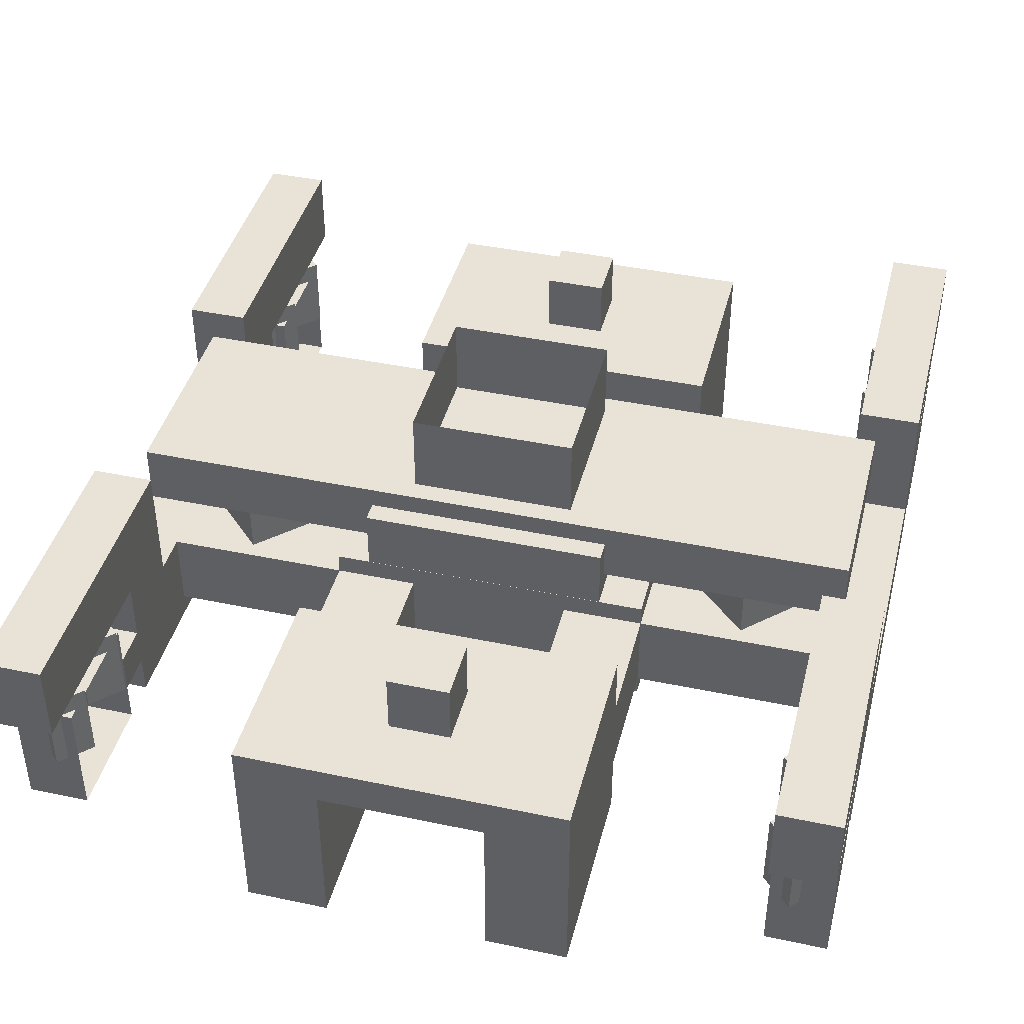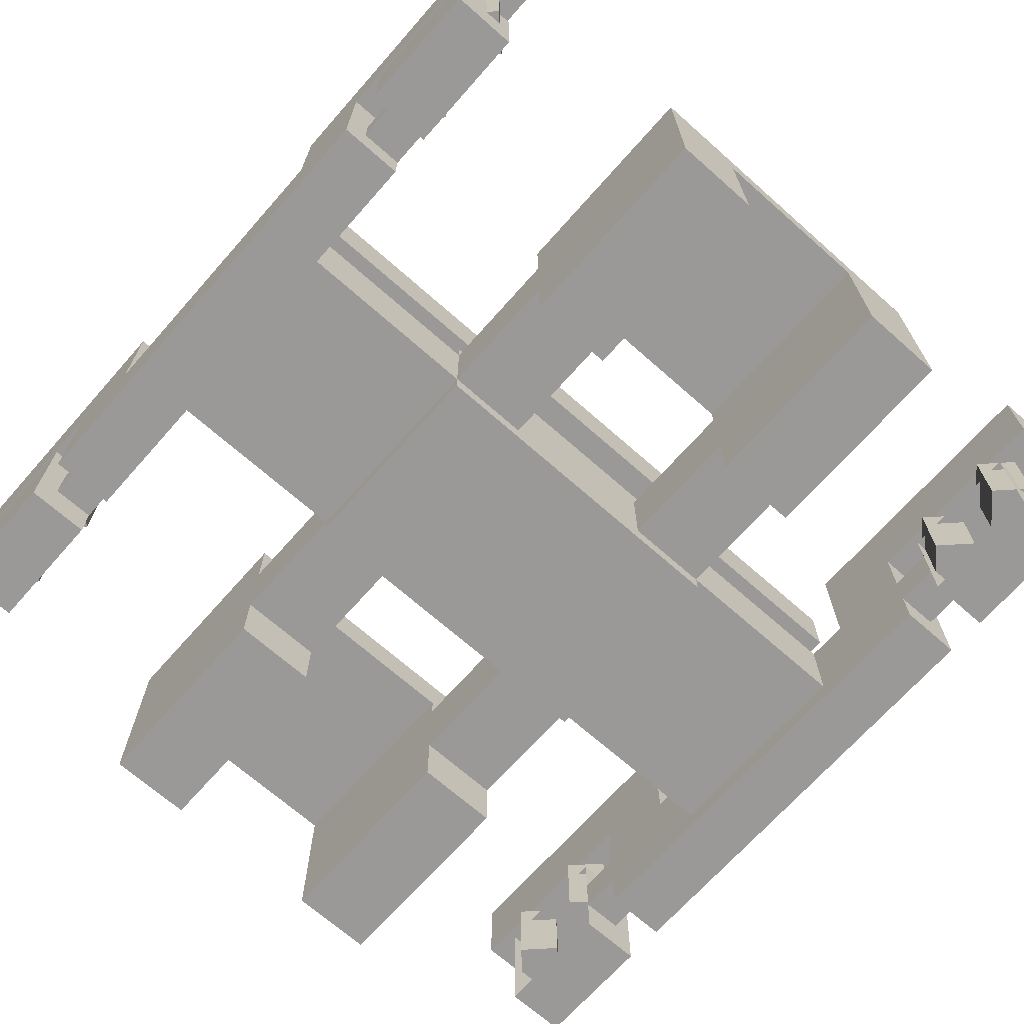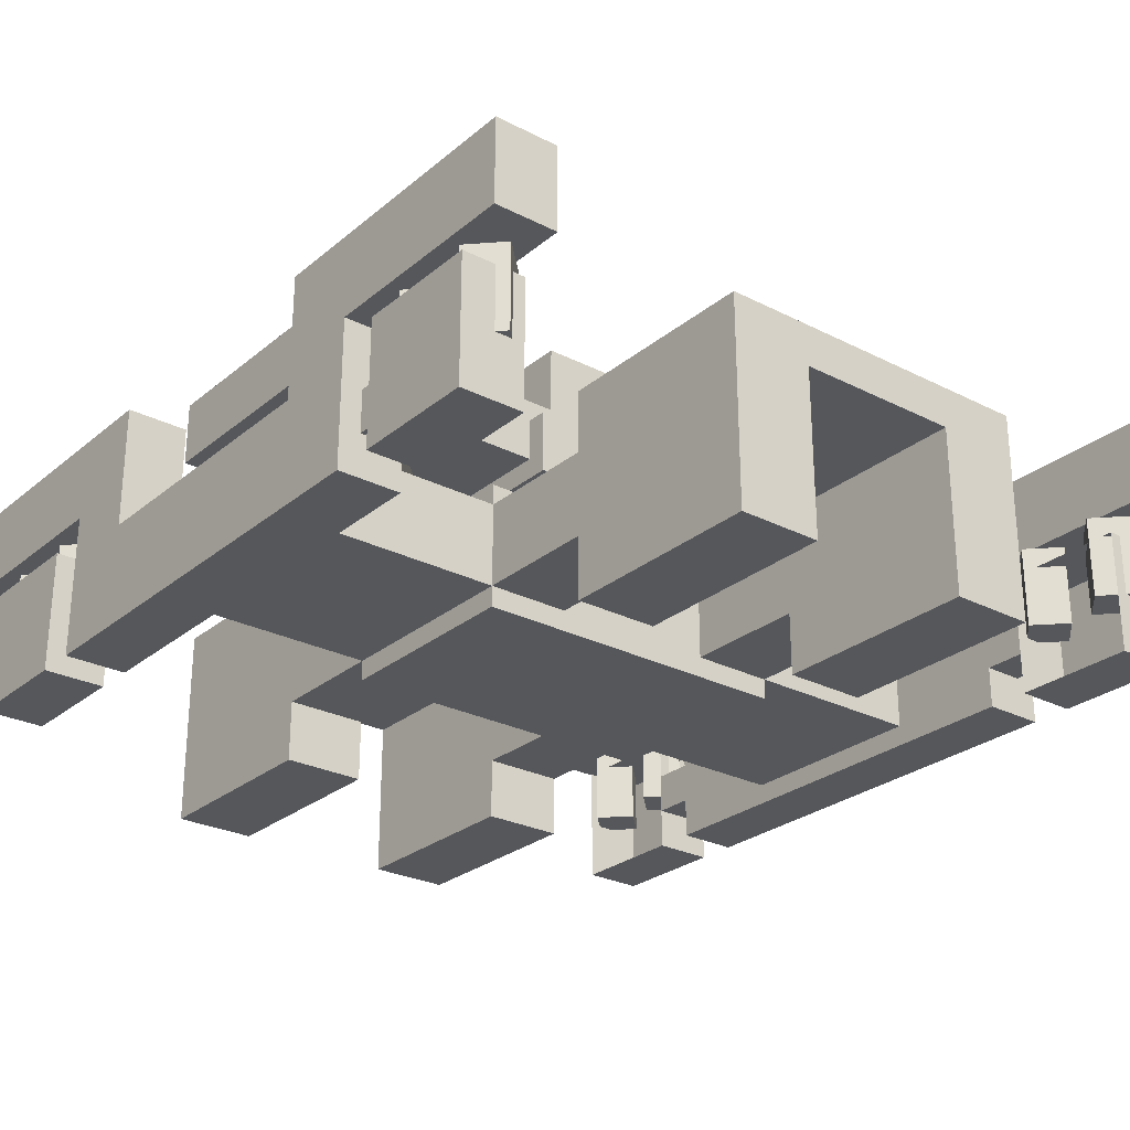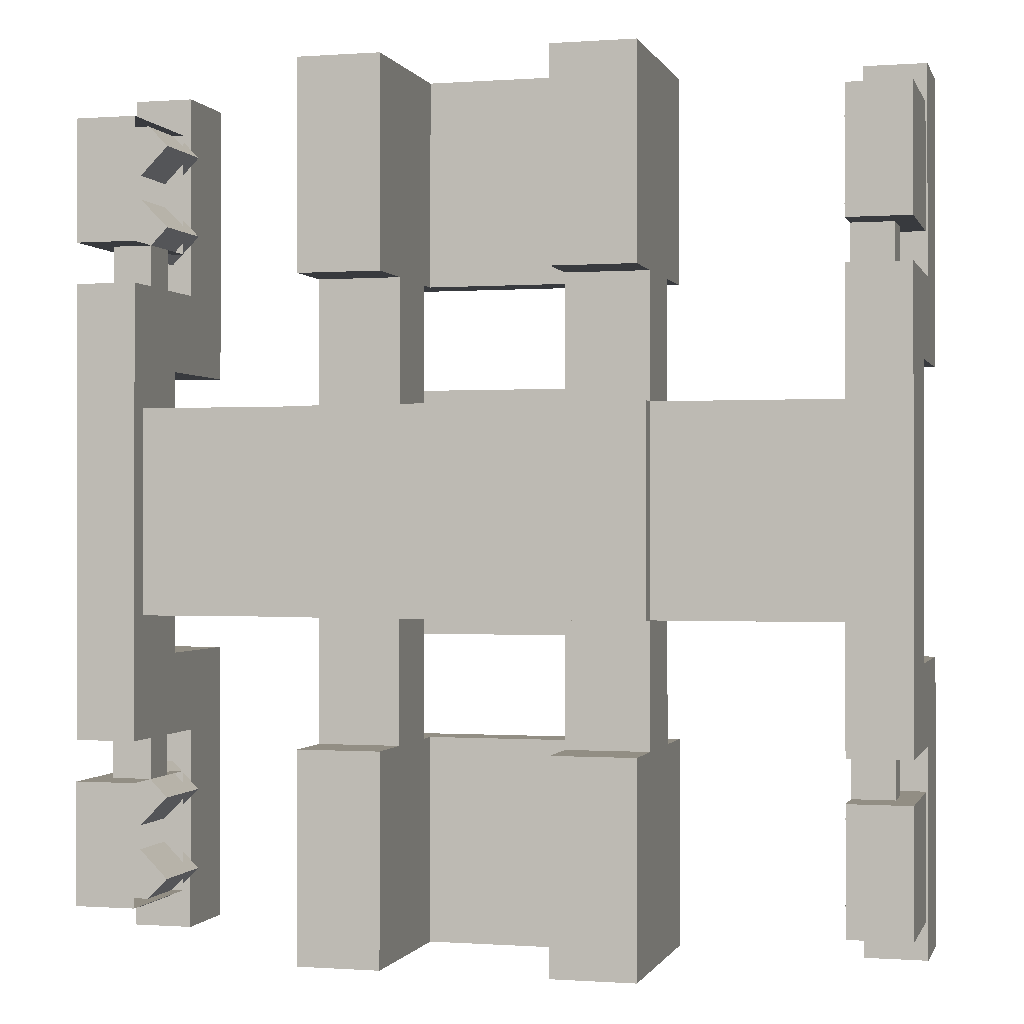
<metadata>
{"format":"obj","ext":"obj","renderer":"f3d","projection":"perspective","resolution":1024,"background":"white","views":[{"elev":41.9,"azim":14.2,"up":"+Y"},{"elev":-69.1,"azim":-41.5,"up":"+Y"},{"elev":-26.8,"azim":141.6,"up":"+Y"},{"elev":-0.4,"azim":14.9,"up":"+Z"}]}
</metadata>
<code>
o cube_0
v 0.25 1.5 0.25
v 0.25 1.5 -0.25
v 0.25 1.25 0.25
v 0.25 1.25 -0.25
v -0.25 1.5 -0.25
v -0.25 1.5 0.25
v -0.25 1.25 -0.25
v -0.25 1.25 0.25
f 4 7 5 2
f 3 4 2 1
f 8 3 1 6
f 7 8 6 5
o cube_1
v 0.09375 1.25 -0.9062
v 0.09375 1.25 -1.094
v 0.09375 1.062 -0.9062
v 0.09375 1.062 -1.094
v -0.09375 1.25 -1.094
v -0.09375 1.25 -0.9062
v -0.09375 1.062 -1.094
v -0.09375 1.062 -0.9062
f 12 15 13 10
f 11 12 10 9
f 16 11 9 14
f 15 16 14 13
f 14 9 10 13
o cube_2
v 1.125 1.25 0.3125
v 1.125 1.25 -0.3125
v 1.125 1.062 0.3125
v 1.125 1.062 -0.3125
v -1.125 1.25 -0.3125
v -1.125 1.25 0.3125
v -1.125 1.062 -0.3125
v -1.125 1.062 0.3125
f 20 23 21 18
f 19 20 18 17
f 24 19 17 22
f 23 24 22 21
f 22 17 18 21
f 23 20 19 24
o cube_3
v -0.8125 1.062 -0.2652
v -1.078 1.062 0
v -0.8125 0.875 -0.2652
v -1.078 0.875 0
v -0.8125 1.062 0.2652
v -0.5473 1.062 0
v -0.8125 0.875 0.2652
v -0.5473 0.875 0
f 28 31 29 26
f 27 28 26 25
f 32 27 25 30
f 31 32 30 29
f 30 25 26 29
f 31 28 27 32
o cube_4
v 0.5 0.875 -0.3125
v 0.5 0.875 -0.6875
v 0.5 0.625 -0.3125
v 0.5 0.625 -0.6875
v 0.25 0.875 -0.6875
v 0.25 0.875 -0.3125
v 0.25 0.625 -0.6875
v 0.25 0.625 -0.3125
f 35 36 34 33
f 39 40 38 37
f 38 33 34 37
f 39 36 35 40
o cube_5
v 0.375 1.188 0.375
v 0.375 1.188 -0.375
v 0.375 1 0.375
v 0.375 1 -0.375
v -0.375 1.188 -0.375
v -0.375 1.188 0.375
v -0.375 1 -0.375
v -0.375 1 0.375
f 44 47 45 42
f 43 44 42 41
f 48 43 41 46
f 47 48 46 45
f 46 41 42 45
f 47 44 43 48
o cube_6
v 0.5 0.9375 0.3125
v 0.5 0.9375 -0.3125
v 0.5 0.5625 0.3125
v 0.5 0.5625 -0.3125
v -0.5 0.9375 -0.3125
v -0.5 0.9375 0.3125
v -0.5 0.5625 -0.3125
v -0.5 0.5625 0.3125
f 52 55 53 50
f 51 52 50 49
f 56 51 49 54
f 55 56 54 53
f 54 49 50 53
f 55 52 51 56
o cube_7
v -1.062 0.8125 -0.6875
v -1.062 0.8125 -0.8125
v -1.062 0.6875 -0.6875
v -1.062 0.6875 -0.8125
v -1.188 0.8125 -0.8125
v -1.188 0.8125 -0.6875
v -1.188 0.6875 -0.8125
v -1.188 0.6875 -0.6875
f 59 60 58 57
f 63 64 62 61
f 62 57 58 61
f 63 60 59 64
o cube_8
v -1.062 0.9375 -0.8125
v -1.062 0.9375 -1.188
v -1.062 0.5625 -0.8125
v -1.062 0.5625 -1.188
v -1.25 0.9375 -1.188
v -1.25 0.9375 -0.8125
v -1.25 0.5625 -1.188
v -1.25 0.5625 -0.8125
f 68 71 69 66
f 72 67 65 70
f 71 72 70 69
f 70 65 66 69
f 71 68 67 72
o cube_9
v -1.062 1.25 -0.6875
v -1.062 1.25 -1.312
v -1.062 1 -0.6875
v -1.062 1 -1.312
v -1.25 1.25 -1.312
v -1.25 1.25 -0.6875
v -1.25 1 -1.312
v -1.25 1 -0.6875
f 76 79 77 74
f 75 76 74 73
f 80 75 73 78
f 79 80 78 77
f 78 73 74 77
f 79 76 75 80
o cube_10
v -1.062 1.25 -0.4375
v -1.062 1.25 -0.6875
v -1.062 0.875 -0.4375
v -1.062 0.875 -0.6875
v -1.25 1.25 -0.6875
v -1.25 1.25 -0.4375
v -1.25 0.875 -0.6875
v -1.25 0.875 -0.4375
f 84 87 85 82
f 83 84 82 81
f 88 83 81 86
f 87 88 86 85
f 86 81 82 85
f 87 84 83 88
o cube_11
v -1.037 1 -1.125
v -1.125 1 -1.213
v -1.037 0.75 -1.125
v -1.125 0.75 -1.213
v -1.213 1 -1.125
v -1.125 1 -1.037
v -1.213 0.75 -1.125
v -1.125 0.75 -1.037
f 92 95 93 90
f 91 92 90 89
f 96 91 89 94
f 95 96 94 93
f 94 89 90 93
f 95 92 91 96
o cube_12
v -1.037 1 -0.875
v -1.125 1 -0.9634
v -1.037 0.75 -0.875
v -1.125 0.75 -0.9634
v -1.213 1 -0.875
v -1.125 1 -0.7866
v -1.213 0.75 -0.875
v -1.125 0.75 -0.7866
f 100 103 101 98
f 99 100 98 97
f 104 99 97 102
f 103 104 102 101
f 102 97 98 101
f 103 100 99 104
o cube_13
v -1.037 1 0.875
v -1.125 1 0.7866
v -1.037 0.75 0.875
v -1.125 0.75 0.7866
v -1.213 1 0.875
v -1.125 1 0.9634
v -1.213 0.75 0.875
v -1.125 0.75 0.9634
f 108 111 109 106
f 107 108 106 105
f 112 107 105 110
f 111 112 110 109
f 110 105 106 109
f 111 108 107 112
o cube_14
v -1.037 1 1.125
v -1.125 1 1.037
v -1.037 0.75 1.125
v -1.125 0.75 1.037
v -1.213 1 1.125
v -1.125 1 1.213
v -1.213 0.75 1.125
v -1.125 0.75 1.213
f 116 119 117 114
f 115 116 114 113
f 120 115 113 118
f 119 120 118 117
f 118 113 114 117
f 119 116 115 120
o cube_15
v -0.25 1.062 -0.6875
v -0.25 1.062 -1.312
v -0.25 0.4375 -0.6875
v -0.25 0.4375 -1.312
v -0.5 1.062 -1.312
v -0.5 1.062 -0.6875
v -0.5 0.4375 -1.312
v -0.5 0.4375 -0.6875
f 124 127 125 122
f 123 124 122 121
f 128 123 121 126
f 127 128 126 125
f 126 121 122 125
f 127 124 123 128
o cube_16
v 0.25 1.062 -0.6875
v 0.25 1.062 -1.312
v 0.25 0.9375 -0.6875
v 0.25 0.9375 -1.312
v -0.25 1.062 -1.312
v -0.25 1.062 -0.6875
v -0.25 0.9375 -1.312
v -0.25 0.9375 -0.6875
f 132 135 133 130
f 131 132 130 129
f 136 131 129 134
f 135 136 134 133
f 134 129 130 133
f 135 132 131 136
o cube_17
v 0.5 1.062 -0.6875
v 0.5 1.062 -1.312
v 0.5 0.4375 -0.6875
v 0.5 0.4375 -1.312
v 0.25 1.062 -1.312
v 0.25 1.062 -0.6875
v 0.25 0.4375 -1.312
v 0.25 0.4375 -0.6875
f 140 143 141 138
f 139 140 138 137
f 144 139 137 142
f 143 144 142 141
f 142 137 138 141
f 143 140 139 144
o cube_18
v 0.5 1.062 1.312
v 0.5 1.062 0.6875
v 0.5 0.4375 1.312
v 0.5 0.4375 0.6875
v 0.25 1.062 0.6875
v 0.25 1.062 1.312
v 0.25 0.4375 0.6875
v 0.25 0.4375 1.312
f 148 151 149 146
f 147 148 146 145
f 152 147 145 150
f 151 152 150 149
f 150 145 146 149
f 151 148 147 152
o cube_19
v 0.25 1.062 1.312
v 0.25 1.062 0.6875
v 0.25 0.9375 1.312
v 0.25 0.9375 0.6875
v -0.25 1.062 0.6875
v -0.25 1.062 1.312
v -0.25 0.9375 0.6875
v -0.25 0.9375 1.312
f 156 159 157 154
f 155 156 154 153
f 160 155 153 158
f 159 160 158 157
f 158 153 154 157
f 159 156 155 160
o cube_20
v 0.09375 1.25 1.094
v 0.09375 1.25 0.9062
v 0.09375 1.062 1.094
v 0.09375 1.062 0.9062
v -0.09375 1.25 0.9062
v -0.09375 1.25 1.094
v -0.09375 1.062 0.9062
v -0.09375 1.062 1.094
f 164 167 165 162
f 163 164 162 161
f 168 163 161 166
f 167 168 166 165
f 166 161 162 165
o cube_21
v -0.25 1.062 1.312
v -0.25 1.062 0.6875
v -0.25 0.4375 1.312
v -0.25 0.4375 0.6875
v -0.5 1.062 0.6875
v -0.5 1.062 1.312
v -0.5 0.4375 0.6875
v -0.5 0.4375 1.312
f 172 175 173 170
f 171 172 170 169
f 176 171 169 174
f 175 176 174 173
f 174 169 170 173
f 175 172 171 176
o cube_22
v -0.25 0.875 -0.3125
v -0.25 0.875 -0.6875
v -0.25 0.625 -0.3125
v -0.25 0.625 -0.6875
v -0.5 0.875 -0.6875
v -0.5 0.875 -0.3125
v -0.5 0.625 -0.6875
v -0.5 0.625 -0.3125
f 179 180 178 177
f 183 184 182 181
f 182 177 178 181
f 183 180 179 184
o cube_23
v 0.5 0.875 0.6875
v 0.5 0.875 0.3125
v 0.5 0.625 0.6875
v 0.5 0.625 0.3125
v 0.25 0.875 0.3125
v 0.25 0.875 0.6875
v 0.25 0.625 0.3125
v 0.25 0.625 0.6875
f 187 188 186 185
f 191 192 190 189
f 190 185 186 189
f 191 188 187 192
o cube_24
v -0.25 0.875 0.6875
v -0.25 0.875 0.3125
v -0.25 0.625 0.6875
v -0.25 0.625 0.3125
v -0.5 0.875 0.3125
v -0.5 0.875 0.6875
v -0.5 0.625 0.3125
v -0.5 0.625 0.6875
f 195 196 194 193
f 199 200 198 197
f 198 193 194 197
f 199 196 195 200
o cube_25
v 0.8125 1.062 0.2652
v 1.078 1.062 0
v 0.8125 0.875 0.2652
v 1.078 0.875 0
v 0.8125 1.062 -0.2652
v 0.5473 1.062 0
v 0.8125 0.875 -0.2652
v 0.5473 0.875 0
f 204 207 205 202
f 203 204 202 201
f 208 203 201 206
f 207 208 206 205
f 206 201 202 205
f 207 204 203 208
o cube_26
v -1.062 0.8125 0.8125
v -1.062 0.8125 0.6875
v -1.062 0.6875 0.8125
v -1.062 0.6875 0.6875
v -1.188 0.8125 0.6875
v -1.188 0.8125 0.8125
v -1.188 0.6875 0.6875
v -1.188 0.6875 0.8125
f 211 212 210 209
f 215 216 214 213
f 214 209 210 213
f 215 212 211 216
o cube_27
v -1.062 0.875 0.6875
v -1.062 0.875 -0.6875
v -1.062 0.5625 0.6875
v -1.062 0.5625 -0.6875
v -1.25 0.875 -0.6875
v -1.25 0.875 0.6875
v -1.25 0.5625 -0.6875
v -1.25 0.5625 0.6875
f 220 223 221 218
f 219 220 218 217
f 224 219 217 222
f 223 224 222 221
f 222 217 218 221
f 223 220 219 224
o cube_28
v -0.5 0.875 0.3125
v -0.5 0.875 -0.3125
v -0.5 0.625 0.3125
v -0.5 0.625 -0.3125
v -1.062 0.875 -0.3125
v -1.062 0.875 0.3125
v -1.062 0.625 -0.3125
v -1.062 0.625 0.3125
f 228 231 229 226
f 232 227 225 230
f 230 225 226 229
f 231 228 227 232
o cube_29
v -1.062 1.25 0.6875
v -1.062 1.25 0.4375
v -1.062 0.875 0.6875
v -1.062 0.875 0.4375
v -1.25 1.25 0.4375
v -1.25 1.25 0.6875
v -1.25 0.875 0.4375
v -1.25 0.875 0.6875
f 236 239 237 234
f 235 236 234 233
f 240 235 233 238
f 239 240 238 237
f 238 233 234 237
f 239 236 235 240
o cube_30
v -1.062 1.25 1.312
v -1.062 1.25 0.6875
v -1.062 1 1.312
v -1.062 1 0.6875
v -1.25 1.25 0.6875
v -1.25 1.25 1.312
v -1.25 1 0.6875
v -1.25 1 1.312
f 244 247 245 242
f 243 244 242 241
f 248 243 241 246
f 247 248 246 245
f 246 241 242 245
f 247 244 243 248
o cube_31
v 1.062 0.875 0.3125
v 1.062 0.875 -0.3125
v 1.062 0.625 0.3125
v 1.062 0.625 -0.3125
v 0.5 0.875 -0.3125
v 0.5 0.875 0.3125
v 0.5 0.625 -0.3125
v 0.5 0.625 0.3125
f 252 255 253 250
f 256 251 249 254
f 254 249 250 253
f 255 252 251 256
o cube_32
v 1.25 0.9375 1.188
v 1.25 0.9375 0.8125
v 1.25 0.5625 1.188
v 1.25 0.5625 0.8125
v 1.062 0.9375 0.8125
v 1.062 0.9375 1.188
v 1.062 0.5625 0.8125
v 1.062 0.5625 1.188
f 260 263 261 258
f 259 260 258 257
f 264 259 257 262
f 262 257 258 261
f 263 260 259 264
o cube_33
v 1.188 0.8125 0.8125
v 1.188 0.8125 0.6875
v 1.188 0.6875 0.8125
v 1.188 0.6875 0.6875
v 1.062 0.8125 0.6875
v 1.062 0.8125 0.8125
v 1.062 0.6875 0.6875
v 1.062 0.6875 0.8125
f 267 268 266 265
f 271 272 270 269
f 270 265 266 269
f 271 268 267 272
o cube_34
v 1.25 0.875 0.6875
v 1.25 0.875 -0.6875
v 1.25 0.5625 0.6875
v 1.25 0.5625 -0.6875
v 1.062 0.875 -0.6875
v 1.062 0.875 0.6875
v 1.062 0.5625 -0.6875
v 1.062 0.5625 0.6875
f 276 279 277 274
f 275 276 274 273
f 280 275 273 278
f 279 280 278 277
f 278 273 274 277
f 279 276 275 280
o cube_35
v 1.25 1.25 0.6875
v 1.25 1.25 0.4375
v 1.25 0.875 0.6875
v 1.25 0.875 0.4375
v 1.062 1.25 0.4375
v 1.062 1.25 0.6875
v 1.062 0.875 0.4375
v 1.062 0.875 0.6875
f 284 287 285 282
f 283 284 282 281
f 288 283 281 286
f 287 288 286 285
f 286 281 282 285
f 287 284 283 288
o cube_36
v 1.25 1.25 1.312
v 1.25 1.25 0.6875
v 1.25 1 1.312
v 1.25 1 0.6875
v 1.062 1.25 0.6875
v 1.062 1.25 1.312
v 1.062 1 0.6875
v 1.062 1 1.312
f 292 295 293 290
f 291 292 290 289
f 296 291 289 294
f 295 296 294 293
f 294 289 290 293
f 295 292 291 296
o cube_37
v 1.125 1 0.9634
v 1.213 1 0.875
v 1.125 0.75 0.9634
v 1.213 0.75 0.875
v 1.125 1 0.7866
v 1.037 1 0.875
v 1.125 0.75 0.7866
v 1.037 0.75 0.875
f 300 303 301 298
f 299 300 298 297
f 304 299 297 302
f 303 304 302 301
f 302 297 298 301
f 303 300 299 304
o cube_38
v 1.125 1 1.213
v 1.213 1 1.125
v 1.125 0.75 1.213
v 1.213 0.75 1.125
v 1.125 1 1.037
v 1.037 1 1.125
v 1.125 0.75 1.037
v 1.037 0.75 1.125
f 308 311 309 306
f 307 308 306 305
f 312 307 305 310
f 311 312 310 309
f 310 305 306 309
f 311 308 307 312
o cube_39
v 1.25 0.9375 -0.8125
v 1.25 0.9375 -1.188
v 1.25 0.5625 -0.8125
v 1.25 0.5625 -1.188
v 1.062 0.9375 -1.188
v 1.062 0.9375 -0.8125
v 1.062 0.5625 -1.188
v 1.062 0.5625 -0.8125
f 316 319 317 314
f 315 316 314 313
f 320 315 313 318
f 318 313 314 317
f 319 316 315 320
o cube_40
v 1.188 0.8125 -0.6875
v 1.188 0.8125 -0.8125
v 1.188 0.6875 -0.6875
v 1.188 0.6875 -0.8125
v 1.062 0.8125 -0.8125
v 1.062 0.8125 -0.6875
v 1.062 0.6875 -0.8125
v 1.062 0.6875 -0.6875
f 323 324 322 321
f 327 328 326 325
f 326 321 322 325
f 327 324 323 328
o cube_41
v 1.125 1 -1.037
v 1.213 1 -1.125
v 1.125 0.75 -1.037
v 1.213 0.75 -1.125
v 1.125 1 -1.213
v 1.037 1 -1.125
v 1.125 0.75 -1.213
v 1.037 0.75 -1.125
f 332 335 333 330
f 331 332 330 329
f 336 331 329 334
f 335 336 334 333
f 334 329 330 333
f 335 332 331 336
o cube_42
v 1.25 1.25 -0.6875
v 1.25 1.25 -1.312
v 1.25 1 -0.6875
v 1.25 1 -1.312
v 1.062 1.25 -1.312
v 1.062 1.25 -0.6875
v 1.062 1 -1.312
v 1.062 1 -0.6875
f 340 343 341 338
f 339 340 338 337
f 344 339 337 342
f 343 344 342 341
f 342 337 338 341
f 343 340 339 344
o cube_43
v 1.25 1.25 -0.4375
v 1.25 1.25 -0.6875
v 1.25 0.875 -0.4375
v 1.25 0.875 -0.6875
v 1.062 1.25 -0.6875
v 1.062 1.25 -0.4375
v 1.062 0.875 -0.6875
v 1.062 0.875 -0.4375
f 348 351 349 346
f 347 348 346 345
f 352 347 345 350
f 351 352 350 349
f 350 345 346 349
f 351 348 347 352
o cube_44
v 1.125 1 -0.7866
v 1.213 1 -0.875
v 1.125 0.75 -0.7866
v 1.213 0.75 -0.875
v 1.125 1 -0.9634
v 1.037 1 -0.875
v 1.125 0.75 -0.9634
v 1.037 0.75 -0.875
f 356 359 357 354
f 355 356 354 353
f 360 355 353 358
f 359 360 358 357
f 358 353 354 357
f 359 356 355 360
o cube_45
v -1.062 0.9375 1.188
v -1.062 0.9375 0.8125
v -1.062 0.5625 1.188
v -1.062 0.5625 0.8125
v -1.25 0.9375 0.8125
v -1.25 0.9375 1.188
v -1.25 0.5625 0.8125
v -1.25 0.5625 1.188
f 364 367 365 362
f 368 363 361 366
f 367 368 366 365
f 366 361 362 365
f 367 364 363 368

</code>
